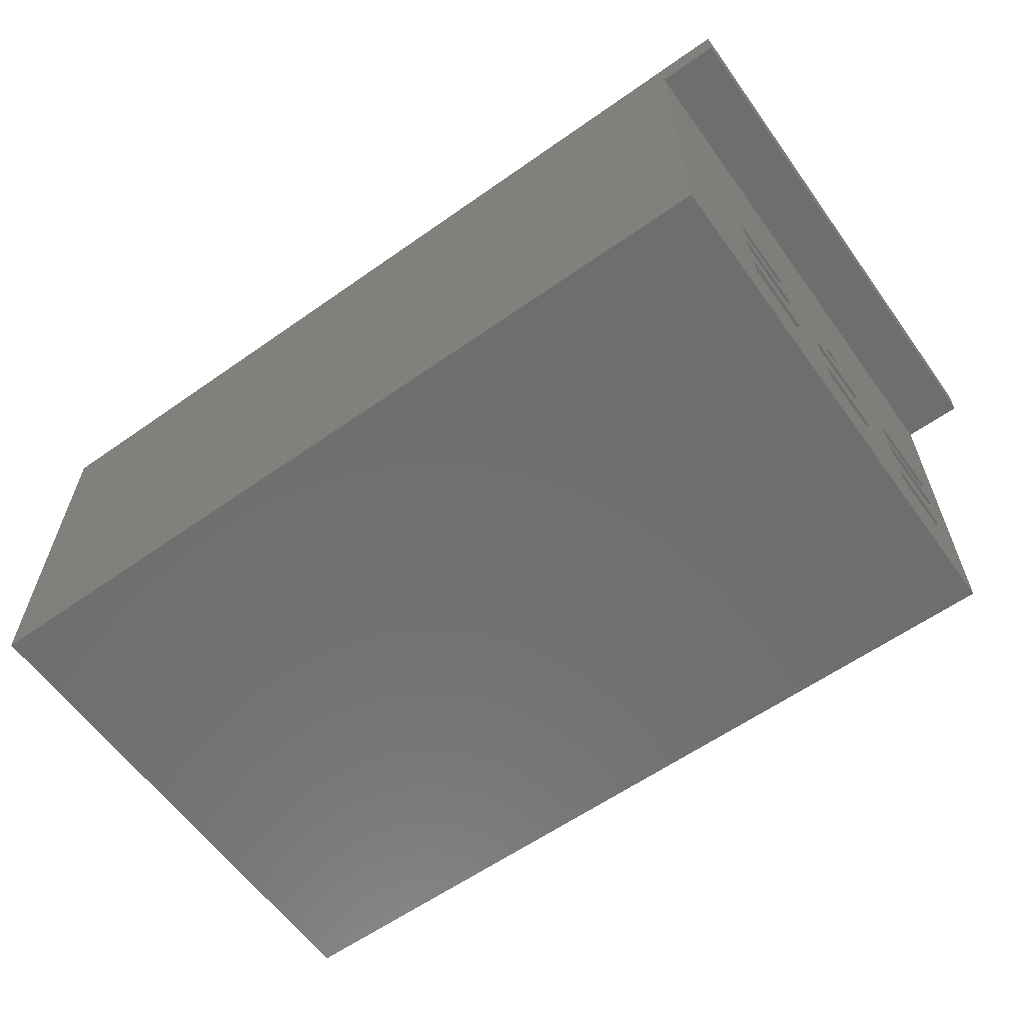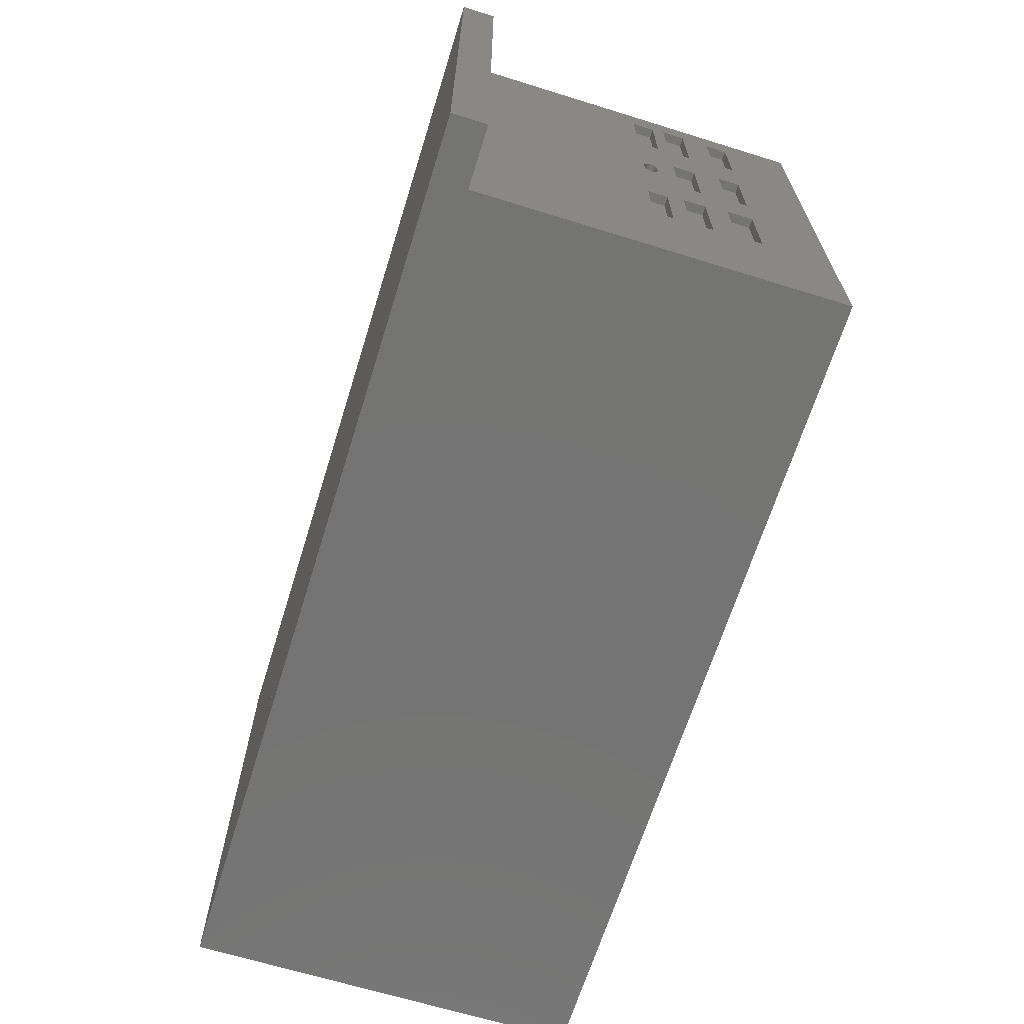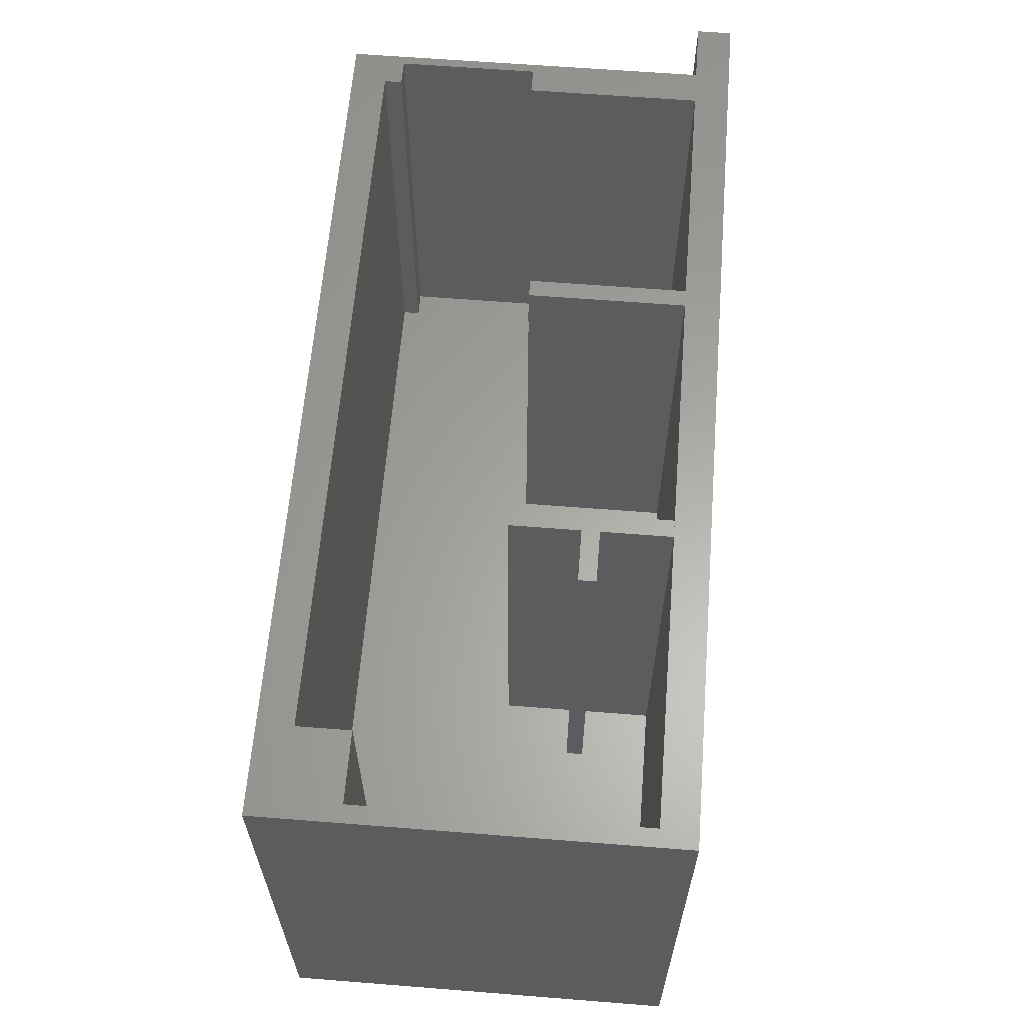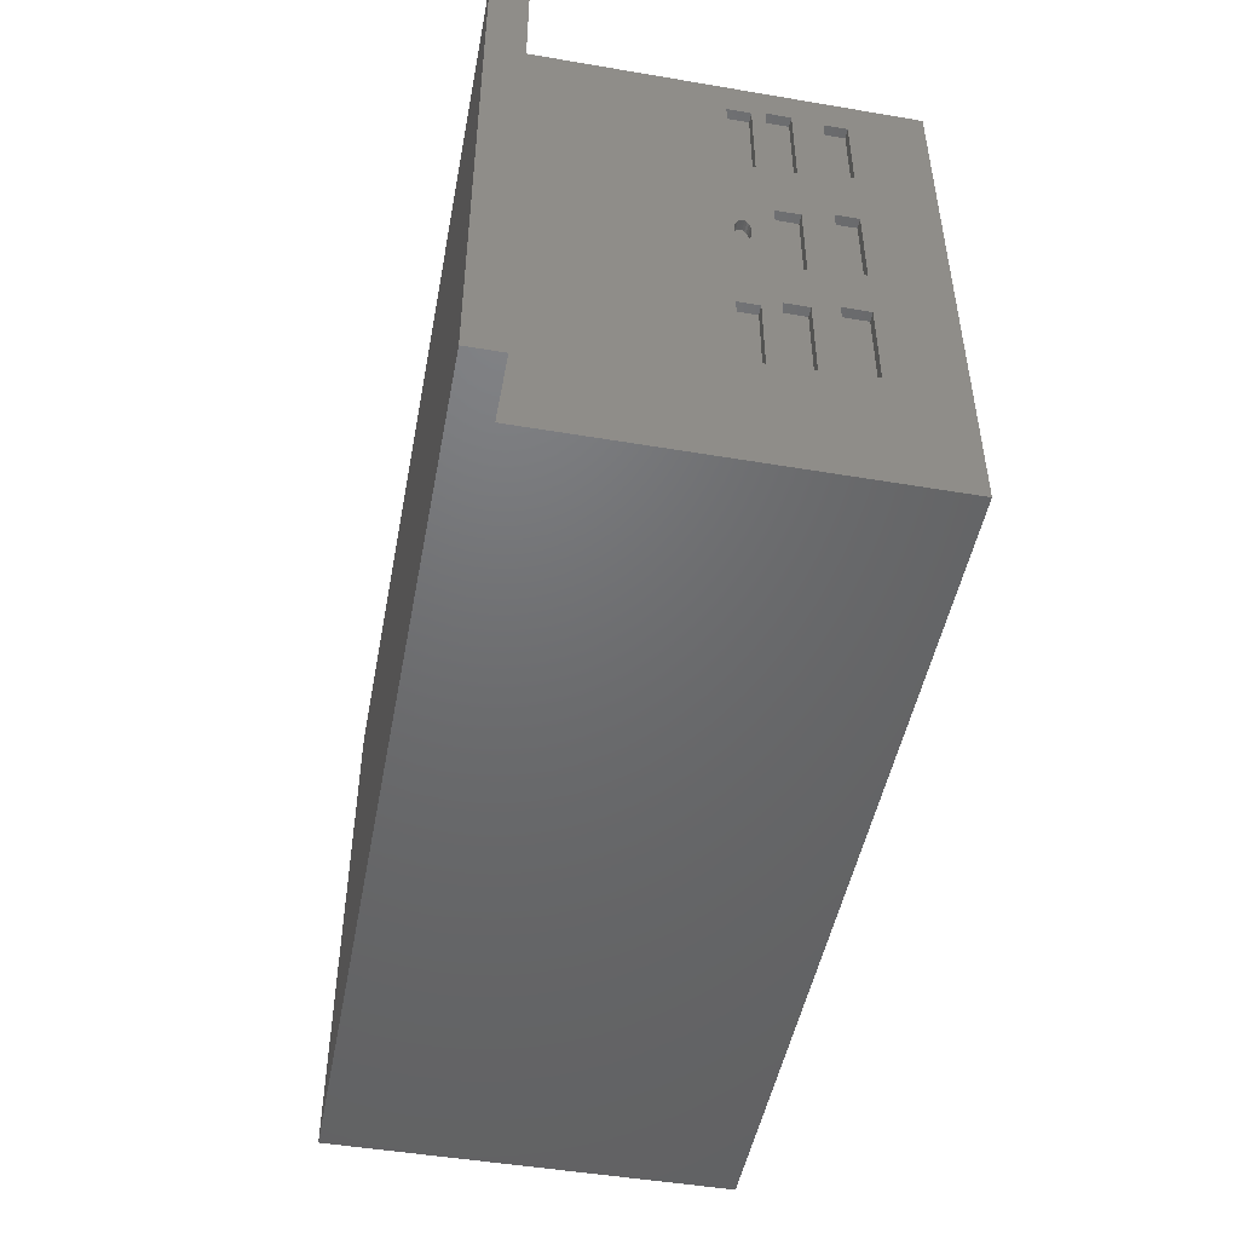
<metadata>
{"format":"stl","ext":"stl","renderer":"f3d","projection":"perspective","resolution":1024,"background":"white","views":[{"elev":-60.7,"azim":-144.3,"up":"+Y"},{"elev":-66.3,"azim":-107.3,"up":"+Z"},{"elev":62.1,"azim":94.6,"up":"+Z"},{"elev":-48.6,"azim":-100.7,"up":"+Z"}]}
</metadata>
<code>
# stl→obj: 206 verts, 482 faces
v 2.007e+04 1.292e+04 4.016e+04
v 2.007e+04 1.278e+04 3.97e+04
v 2.007e+04 1.292e+04 3.967e+04
v 2.007e+04 1.278e+04 4.02e+04
v 2.007e+04 1.315e+04 4.011e+04
v 2.007e+04 1.305e+04 3.967e+04
v 2.007e+04 1.315e+04 3.966e+04
v 2.007e+04 1.305e+04 4.016e+04
v 2.007e+04 1.292e+04 4.185e+04
v 2.007e+04 1.275e+04 4.136e+04
v 2.007e+04 1.292e+04 4.132e+04
v 2.007e+04 1.275e+04 4.183e+04
v 2.007e+04 1.263e+04 4.183e+04
v 2.007e+04 1.331e+04 3.95e+04
v 2.007e+04 1.327e+04 3.966e+04
v 2.007e+04 1.251e+04 3.95e+04
v 2.007e+04 1.331e+04 4.205e+04
v 2.007e+04 1.327e+04 4.011e+04
v 2.007e+04 1.325e+04 4.072e+04
v 2.007e+04 1.325e+04 4.07e+04
v 2.007e+04 1.325e+04 4.068e+04
v 2.007e+04 1.324e+04 4.066e+04
v 2.007e+04 1.323e+04 4.065e+04
v 2.007e+04 1.305e+04 4.047e+04
v 2.007e+04 1.263e+04 4.02e+04
v 2.007e+04 1.322e+04 4.064e+04
v 2.007e+04 1.321e+04 4.064e+04
v 2.007e+04 1.325e+04 4.075e+04
v 2.007e+04 1.325e+04 4.077e+04
v 2.007e+04 1.324e+04 4.078e+04
v 2.007e+04 1.323e+04 4.08e+04
v 2.007e+04 1.322e+04 4.081e+04
v 2.007e+04 1.325e+04 4.131e+04
v 2.007e+04 1.321e+04 4.081e+04
v 2.007e+04 1.305e+04 4.094e+04
v 2.007e+04 1.292e+04 4.094e+04
v 2.007e+04 1.275e+04 4.099e+04
v 2.007e+04 1.325e+04 4.183e+04
v 2.007e+04 1.312e+04 4.183e+04
v 2.007e+04 1.305e+04 4.185e+04
v 2.007e+04 1.263e+04 3.97e+04
v 2.007e+04 1.251e+04 4.205e+04
v 2.007e+04 1.263e+04 4.05e+04
v 2.007e+04 1.292e+04 4.047e+04
v 2.007e+04 1.275e+04 4.05e+04
v 2.007e+04 1.263e+04 4.099e+04
v 2.007e+04 1.263e+04 4.136e+04
v 2.007e+04 1.312e+04 4.131e+04
v 2.007e+04 1.305e+04 4.132e+04
v 2.007e+04 1.318e+04 4.066e+04
v 2.007e+04 1.319e+04 4.065e+04
v 2.007e+04 1.32e+04 4.064e+04
v 2.007e+04 1.317e+04 4.068e+04
v 2.007e+04 1.317e+04 4.07e+04
v 2.007e+04 1.317e+04 4.072e+04
v 2.007e+04 1.317e+04 4.075e+04
v 2.007e+04 1.317e+04 4.077e+04
v 2.007e+04 1.318e+04 4.078e+04
v 2.007e+04 1.319e+04 4.08e+04
v 2.007e+04 1.32e+04 4.081e+04
v 2.002e+04 1.292e+04 4.185e+04
v 2.002e+04 1.275e+04 4.136e+04
v 2.002e+04 1.292e+04 4.132e+04
v 2.002e+04 1.275e+04 4.183e+04
v 2.002e+04 1.263e+04 4.183e+04
v 2.002e+04 1.331e+04 4.205e+04
v 2.002e+04 1.327e+04 3.966e+04
v 2.002e+04 1.331e+04 3.95e+04
v 2.002e+04 1.327e+04 4.011e+04
v 2.002e+04 1.325e+04 4.072e+04
v 2.002e+04 1.325e+04 4.07e+04
v 2.002e+04 1.315e+04 4.011e+04
v 2.002e+04 1.325e+04 4.068e+04
v 2.002e+04 1.324e+04 4.066e+04
v 2.002e+04 1.305e+04 4.016e+04
v 2.002e+04 1.323e+04 4.065e+04
v 2.002e+04 1.292e+04 4.016e+04
v 2.002e+04 1.305e+04 4.047e+04
v 2.002e+04 1.278e+04 4.02e+04
v 2.002e+04 1.263e+04 4.02e+04
v 2.002e+04 1.322e+04 4.064e+04
v 2.002e+04 1.321e+04 4.064e+04
v 2.002e+04 1.325e+04 4.075e+04
v 2.002e+04 1.325e+04 4.077e+04
v 2.002e+04 1.324e+04 4.078e+04
v 2.002e+04 1.323e+04 4.08e+04
v 2.002e+04 1.322e+04 4.081e+04
v 2.002e+04 1.325e+04 4.131e+04
v 2.002e+04 1.321e+04 4.081e+04
v 2.002e+04 1.305e+04 4.094e+04
v 2.002e+04 1.292e+04 4.094e+04
v 2.002e+04 1.275e+04 4.099e+04
v 2.002e+04 1.263e+04 4.099e+04
v 2.002e+04 1.325e+04 4.183e+04
v 2.002e+04 1.312e+04 4.183e+04
v 2.002e+04 1.305e+04 4.185e+04
v 2.002e+04 1.251e+04 4.205e+04
v 2.002e+04 1.251e+04 3.95e+04
v 2.002e+04 1.263e+04 3.97e+04
v 2.002e+04 1.292e+04 3.967e+04
v 2.002e+04 1.315e+04 3.966e+04
v 2.002e+04 1.278e+04 3.97e+04
v 2.002e+04 1.263e+04 4.05e+04
v 2.002e+04 1.292e+04 4.047e+04
v 2.002e+04 1.275e+04 4.05e+04
v 2.002e+04 1.263e+04 4.136e+04
v 2.002e+04 1.312e+04 4.131e+04
v 2.002e+04 1.305e+04 4.132e+04
v 2.002e+04 1.318e+04 4.066e+04
v 2.002e+04 1.319e+04 4.065e+04
v 2.002e+04 1.32e+04 4.064e+04
v 2.002e+04 1.317e+04 4.068e+04
v 2.002e+04 1.317e+04 4.07e+04
v 2.002e+04 1.317e+04 4.072e+04
v 2.002e+04 1.317e+04 4.075e+04
v 2.002e+04 1.317e+04 4.077e+04
v 2.002e+04 1.318e+04 4.078e+04
v 2.002e+04 1.319e+04 4.08e+04
v 2.002e+04 1.32e+04 4.081e+04
v 2.002e+04 1.305e+04 3.967e+04
v 2.322e+04 1.391e+04 3.95e+04
v 2.322e+04 1.381e+04 3.95e+04
v 2.322e+04 1.431e+04 3.95e+04
v 2.352e+04 1.381e+04 3.95e+04
v 2.352e+04 1.391e+04 3.95e+04
v 2.312e+04 1.431e+04 3.95e+04
v 2.322e+04 1.341e+04 3.95e+04
v 2.312e+04 1.341e+04 3.95e+04
v 2.322e+04 1.341e+04 4.205e+04
v 2.312e+04 1.431e+04 4.205e+04
v 2.312e+04 1.341e+04 4.205e+04
v 2.322e+04 1.381e+04 4.205e+04
v 2.322e+04 1.431e+04 4.205e+04
v 2.322e+04 1.391e+04 4.205e+04
v 2.352e+04 1.381e+04 4.205e+04
v 2.352e+04 1.391e+04 4.205e+04
v 2.477e+04 1.271e+04 3.95e+04
v 2.447e+04 1.241e+04 3.95e+04
v 2.447e+04 1.271e+04 3.95e+04
v 2.487e+04 1.221e+04 3.95e+04
v 2.447e+04 1.221e+04 3.95e+04
v 2.497e+04 1.271e+04 3.95e+04
v 2.497e+04 1.221e+04 3.95e+04
v 2.487e+04 1.221e+04 4.205e+04
v 2.447e+04 1.241e+04 4.205e+04
v 2.447e+04 1.221e+04 4.205e+04
v 2.477e+04 1.271e+04 4.205e+04
v 2.497e+04 1.271e+04 4.205e+04
v 2.497e+04 1.221e+04 4.205e+04
v 2.447e+04 1.271e+04 4.205e+04
v 2.022e+04 1.251e+04 3.95e+04
v 2.002e+04 1.241e+04 3.95e+04
v 2.002e+04 1.221e+04 3.95e+04
v 2.022e+04 1.241e+04 3.95e+04
v 2.002e+04 1.241e+04 4.205e+04
v 2.002e+04 1.221e+04 4.205e+04
v 2.022e+04 1.241e+04 4.205e+04
v 2.022e+04 1.251e+04 4.205e+04
v 2.162e+04 1.431e+04 3.95e+04
v 2.172e+04 1.341e+04 3.95e+04
v 2.162e+04 1.341e+04 3.95e+04
v 2.172e+04 1.431e+04 3.95e+04
v 2.172e+04 1.341e+04 4.205e+04
v 2.162e+04 1.431e+04 4.205e+04
v 2.162e+04 1.341e+04 4.205e+04
v 2.172e+04 1.431e+04 4.205e+04
v 2.477e+04 1.451e+04 3.95e+04
v 2.452e+04 1.431e+04 3.95e+04
v 2.452e+04 1.451e+04 3.95e+04
v 2.477e+04 1.431e+04 3.95e+04
v 2.477e+04 1.431e+04 4.205e+04
v 2.452e+04 1.451e+04 4.205e+04
v 2.452e+04 1.431e+04 4.205e+04
v 2.477e+04 1.451e+04 4.205e+04
v 2.497e+04 1.451e+04 3.95e+04
v 1.967e+04 1.431e+04 3.95e+04
v 1.967e+04 1.451e+04 3.95e+04
v 2.497e+04 1.431e+04 3.95e+04
v 2.497e+04 1.431e+04 4.205e+04
v 1.967e+04 1.451e+04 4.205e+04
v 1.967e+04 1.431e+04 4.205e+04
v 2.497e+04 1.451e+04 4.205e+04
v 2.487e+04 1.381e+04 4.205e+04
v 2.487e+04 1.271e+04 4.205e+04
v 2.487e+04 1.391e+04 4.205e+04
v 2.487e+04 1.431e+04 4.205e+04
v 2.462e+04 1.391e+04 4.205e+04
v 2.462e+04 1.381e+04 4.205e+04
v 2.487e+04 1.391e+04 3.95e+04
v 2.462e+04 1.381e+04 3.95e+04
v 2.462e+04 1.391e+04 3.95e+04
v 2.487e+04 1.381e+04 3.95e+04
v 2.487e+04 1.271e+04 3.95e+04
v 2.487e+04 1.431e+04 3.95e+04
v 1.967e+04 1.451e+04 3.895e+04
v 2.002e+04 1.431e+04 3.895e+04
v 1.967e+04 1.431e+04 3.895e+04
v 2.497e+04 1.451e+04 3.895e+04
v 2.002e+04 1.221e+04 3.895e+04
v 2.497e+04 1.221e+04 3.895e+04
v 2.002e+04 1.431e+04 3.95e+04
v 2.022e+04 1.431e+04 3.95e+04
v 2.022e+04 1.331e+04 3.95e+04
v 2.022e+04 1.331e+04 4.205e+04
v 2.002e+04 1.431e+04 4.205e+04
v 2.022e+04 1.431e+04 4.205e+04
f 1 2 3
f 2 1 4
f 5 6 7
f 6 5 8
f 9 10 11
f 10 9 12
f 12 9 13
f 14 15 16
f 15 14 17
f 16 15 7
f 15 17 18
f 18 17 19
f 18 19 20
f 18 20 5
f 5 20 21
f 5 21 22
f 5 22 8
f 8 22 23
f 8 23 1
f 1 23 24
f 1 24 4
f 4 24 25
f 24 23 26
f 24 26 27
f 19 17 28
f 28 17 29
f 29 17 30
f 30 17 31
f 31 17 32
f 32 17 33
f 32 33 34
f 34 33 35
f 35 33 36
f 36 33 37
f 33 17 38
f 38 17 39
f 39 17 40
f 16 41 42
f 41 16 3
f 3 16 7
f 3 7 6
f 41 3 2
f 42 41 25
f 42 25 43
f 43 25 44
f 44 25 24
f 43 44 45
f 42 43 46
f 42 46 47
f 47 46 37
f 47 37 11
f 11 37 48
f 48 37 33
f 47 11 10
f 42 47 13
f 42 13 9
f 42 9 40
f 42 40 17
f 48 49 11
f 49 48 39
f 49 39 40
f 36 45 44
f 45 36 37
f 24 50 35
f 50 24 51
f 51 24 52
f 52 24 27
f 35 50 53
f 35 53 54
f 35 54 55
f 35 55 56
f 35 56 57
f 35 57 58
f 35 58 59
f 35 59 60
f 35 60 34
f 13 10 47
f 10 13 12
f 46 45 43
f 45 46 37
f 41 4 2
f 4 41 25
f 52 26 27
f 26 52 51
f 26 51 23
f 23 51 50
f 23 50 22
f 22 50 21
f 21 50 53
f 21 53 20
f 20 53 54
f 20 54 55
f 20 55 19
f 19 55 56
f 19 56 28
f 28 56 57
f 28 57 29
f 29 57 30
f 30 57 58
f 30 58 59
f 30 59 31
f 31 59 60
f 31 60 32
f 32 60 34
f 36 24 44
f 24 36 35
f 1 6 3
f 6 1 8
f 39 33 48
f 33 39 38
f 5 15 7
f 15 5 18
f 61 62 63
f 62 61 64
f 64 61 65
f 66 67 68
f 67 66 69
f 69 66 70
f 69 70 71
f 69 71 72
f 72 71 73
f 72 73 74
f 72 74 75
f 75 74 76
f 75 76 77
f 77 76 78
f 77 78 79
f 79 78 80
f 78 76 81
f 78 81 82
f 70 66 83
f 83 66 84
f 84 66 85
f 85 66 86
f 86 66 87
f 87 66 88
f 87 88 89
f 89 88 90
f 90 88 91
f 91 88 92
f 92 88 93
f 88 66 94
f 94 66 95
f 95 66 96
f 96 66 61
f 61 66 97
f 98 99 97
f 99 98 68
f 99 68 100
f 100 68 101
f 101 68 67
f 99 100 102
f 97 99 80
f 97 80 103
f 103 80 104
f 104 80 78
f 103 104 105
f 97 103 93
f 97 93 106
f 106 93 63
f 63 93 107
f 107 93 88
f 63 107 108
f 106 63 62
f 97 106 65
f 97 65 61
f 95 108 107
f 108 95 96
f 91 105 104
f 105 91 92
f 78 109 90
f 109 78 110
f 110 78 111
f 111 78 82
f 90 109 112
f 90 112 113
f 90 113 114
f 90 114 115
f 90 115 116
f 90 116 117
f 90 117 118
f 90 118 119
f 90 119 89
f 77 102 100
f 102 77 79
f 101 120 100
f 120 101 72
f 120 72 75
f 97 17 42
f 17 97 66
f 98 42 16
f 42 98 97
f 14 98 16
f 98 14 68
f 66 14 17
f 14 66 68
f 65 47 13
f 47 65 106
f 12 65 13
f 65 12 64
f 62 12 10
f 12 62 64
f 106 10 47
f 10 106 62
f 93 43 46
f 43 93 103
f 37 93 46
f 93 37 92
f 105 37 45
f 37 105 92
f 103 45 43
f 45 103 105
f 102 4 2
f 4 102 79
f 99 2 41
f 2 99 102
f 80 41 25
f 41 80 99
f 4 80 25
f 80 4 79
f 70 28 19
f 28 70 83
f 71 19 20
f 19 71 70
f 21 71 20
f 71 21 73
f 74 21 22
f 21 74 73
f 76 22 23
f 22 76 74
f 81 23 26
f 23 81 76
f 82 26 27
f 26 82 81
f 111 27 52
f 27 111 82
f 110 52 51
f 52 110 111
f 109 51 50
f 51 109 110
f 112 50 53
f 50 112 109
f 54 112 53
f 112 54 113
f 55 113 54
f 113 55 114
f 115 55 56
f 55 115 114
f 116 56 57
f 56 116 115
f 58 116 57
f 116 58 117
f 59 117 58
f 117 59 118
f 60 118 59
f 118 60 119
f 34 119 60
f 119 34 89
f 32 89 34
f 89 32 87
f 31 87 32
f 87 31 86
f 30 86 31
f 86 30 85
f 84 30 29
f 30 84 85
f 28 84 29
f 84 28 83
f 61 11 9
f 11 61 63
f 40 61 9
f 61 40 96
f 108 40 49
f 40 108 96
f 63 49 11
f 49 63 108
f 91 44 36
f 44 91 104
f 35 91 36
f 91 35 90
f 24 90 35
f 90 24 78
f 78 44 104
f 44 78 24
f 77 3 1
f 3 77 100
f 8 77 1
f 77 8 75
f 6 75 8
f 75 6 120
f 100 6 3
f 6 100 120
f 95 48 39
f 48 95 107
f 38 95 39
f 95 38 94
f 88 38 33
f 38 88 94
f 107 33 48
f 33 107 88
f 101 15 7
f 15 101 67
f 72 7 5
f 7 72 101
f 18 72 5
f 72 18 69
f 67 18 15
f 18 67 69
f 49 9 11
f 9 49 40
f 121 122 123
f 122 121 124
f 124 121 125
f 126 127 128
f 127 126 122
f 122 126 123
f 129 130 131
f 130 129 132
f 132 133 130
f 133 132 134
f 134 132 135
f 134 135 136
f 131 126 128
f 126 131 130
f 130 123 126
f 123 130 133
f 123 134 121
f 134 123 133
f 134 125 121
f 125 134 136
f 125 135 124
f 135 125 136
f 124 132 122
f 132 124 135
f 122 129 127
f 129 122 132
f 127 131 128
f 131 127 129
f 137 138 139
f 138 140 141
f 140 138 137
f 140 137 142
f 140 142 143
f 144 145 146
f 145 144 147
f 147 144 148
f 148 144 149
f 147 150 145
f 142 149 143
f 149 142 148
f 149 140 143
f 140 149 144
f 140 146 141
f 146 140 144
f 146 138 141
f 138 146 145
f 145 139 138
f 139 145 150
f 150 137 139
f 137 150 147
f 147 142 137
f 142 147 148
f 151 152 98
f 152 151 153
f 153 151 154
f 154 141 153
f 141 154 138
f 146 155 156
f 155 146 157
f 157 146 145
f 155 158 97
f 158 155 157
f 141 145 146
f 145 141 138
f 141 156 153
f 156 141 146
f 155 153 156
f 153 155 152
f 97 152 155
f 152 97 98
f 97 151 98
f 151 97 158
f 154 158 157
f 158 154 151
f 157 138 154
f 138 157 145
f 159 160 161
f 160 159 162
f 163 164 165
f 164 163 166
f 164 161 165
f 161 164 159
f 164 162 159
f 162 164 166
f 162 163 160
f 163 162 166
f 163 161 160
f 161 163 165
f 167 168 169
f 168 167 170
f 171 172 173
f 172 171 174
f 173 169 168
f 169 173 172
f 169 174 167
f 174 169 172
f 167 171 170
f 171 167 174
f 171 168 170
f 168 171 173
f 175 176 177
f 176 175 178
f 179 180 181
f 180 179 182
f 179 176 178
f 176 179 181
f 180 176 181
f 176 180 177
f 180 175 177
f 175 180 182
f 175 179 178
f 179 175 182
f 148 183 184
f 183 148 185
f 185 148 186
f 186 148 179
f 183 187 188
f 187 183 185
f 178 148 142
f 148 178 179
f 189 190 191
f 190 189 192
f 192 142 193
f 142 192 189
f 142 189 194
f 142 194 178
f 194 179 178
f 179 194 186
f 148 193 142
f 193 148 184
f 192 188 190
f 188 192 183
f 184 192 193
f 192 184 183
f 187 189 191
f 189 187 185
f 185 194 189
f 194 185 186
f 188 191 190
f 191 188 187
f 195 196 197
f 196 195 198
f 196 198 199
f 199 198 200
f 201 177 176
f 177 201 175
f 175 201 153
f 175 153 143
f 195 175 198
f 175 195 177
f 143 199 200
f 199 143 153
f 198 143 200
f 143 198 175
f 153 196 199
f 196 153 201
f 176 195 197
f 195 176 177
f 201 197 196
f 197 201 176
f 202 68 201
f 68 202 203
f 204 205 66
f 205 204 206
f 202 204 203
f 204 202 206
f 204 68 203
f 68 204 66
f 66 201 68
f 201 66 205
f 205 202 201
f 202 205 206

</code>
